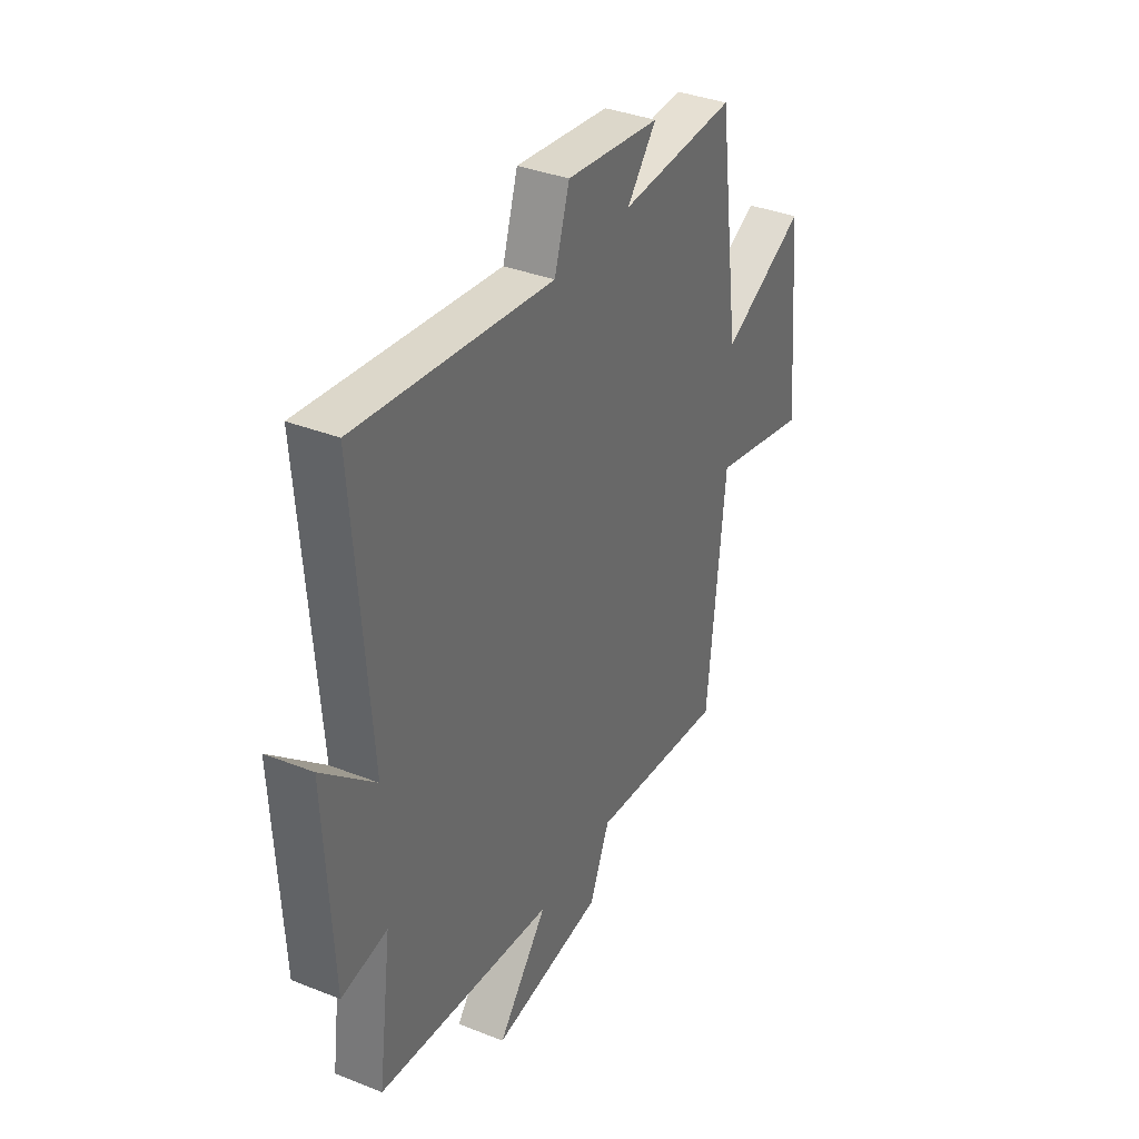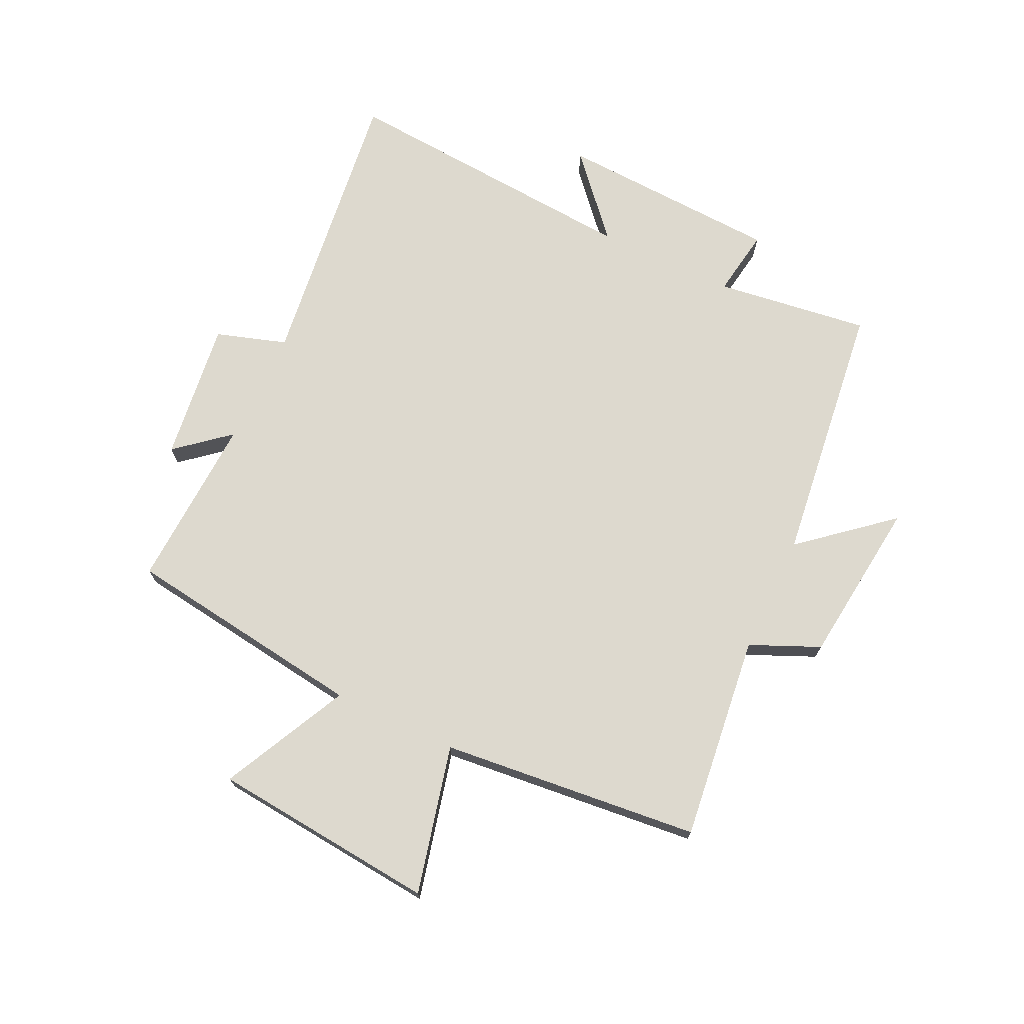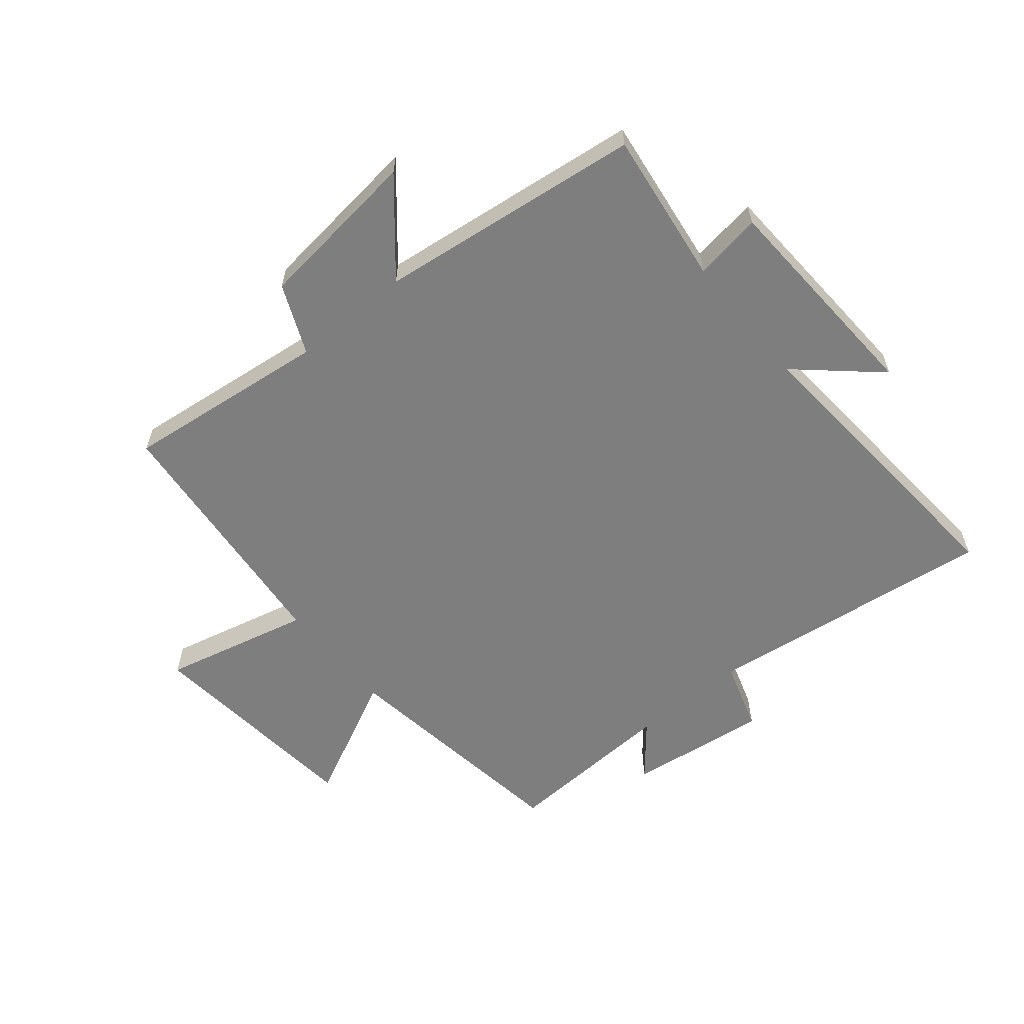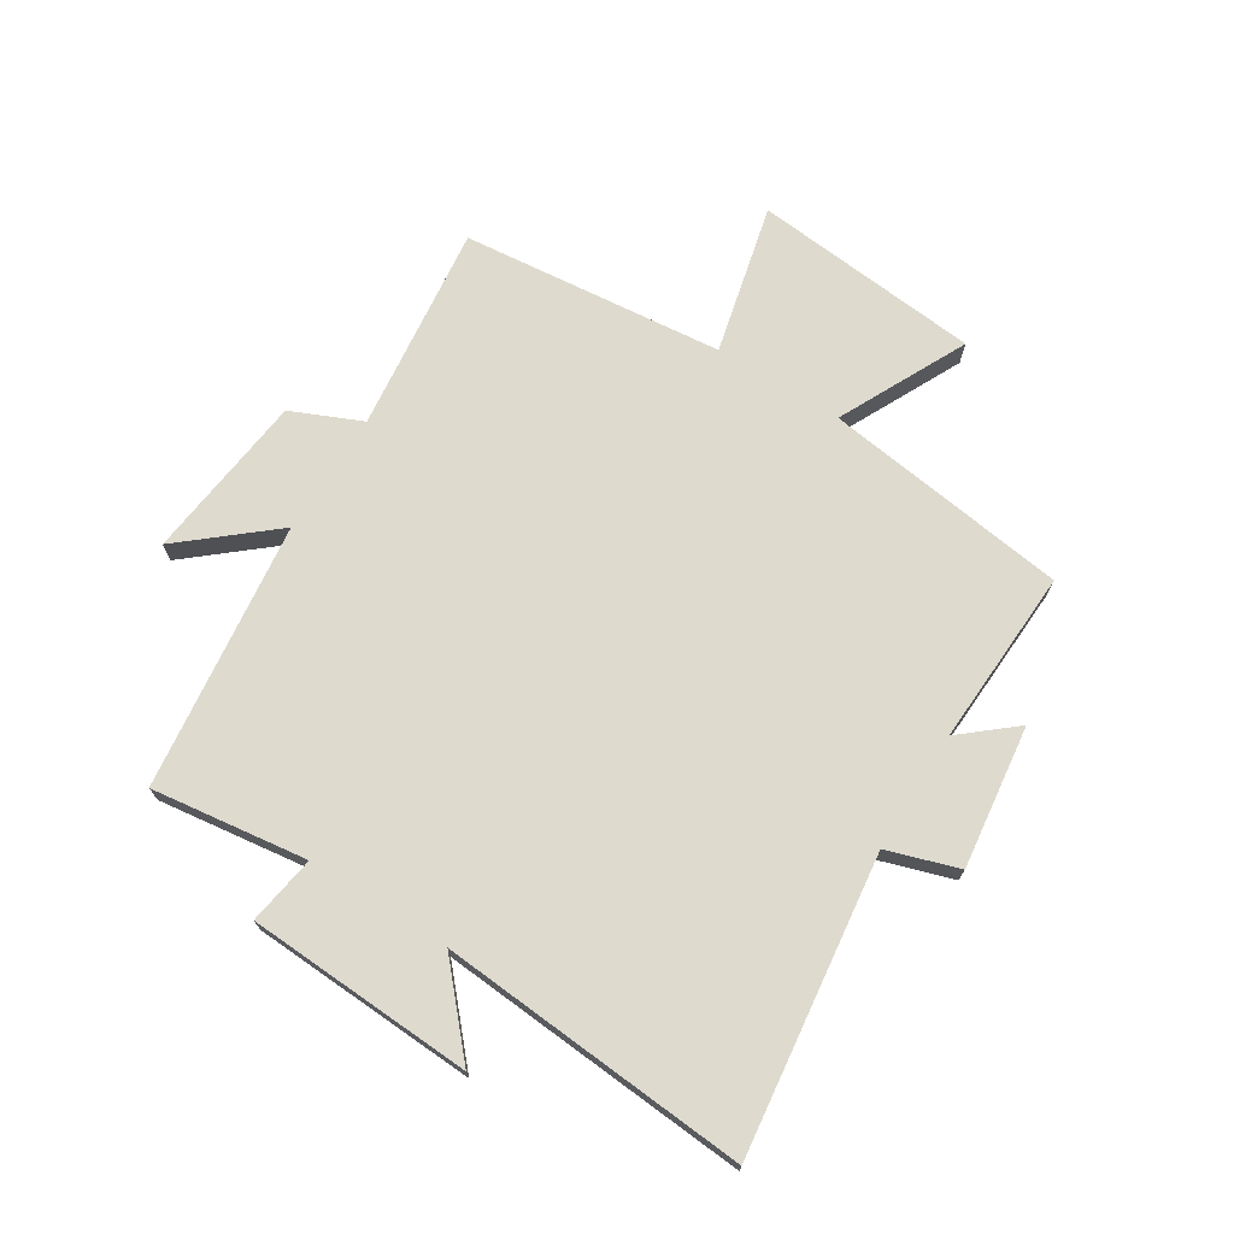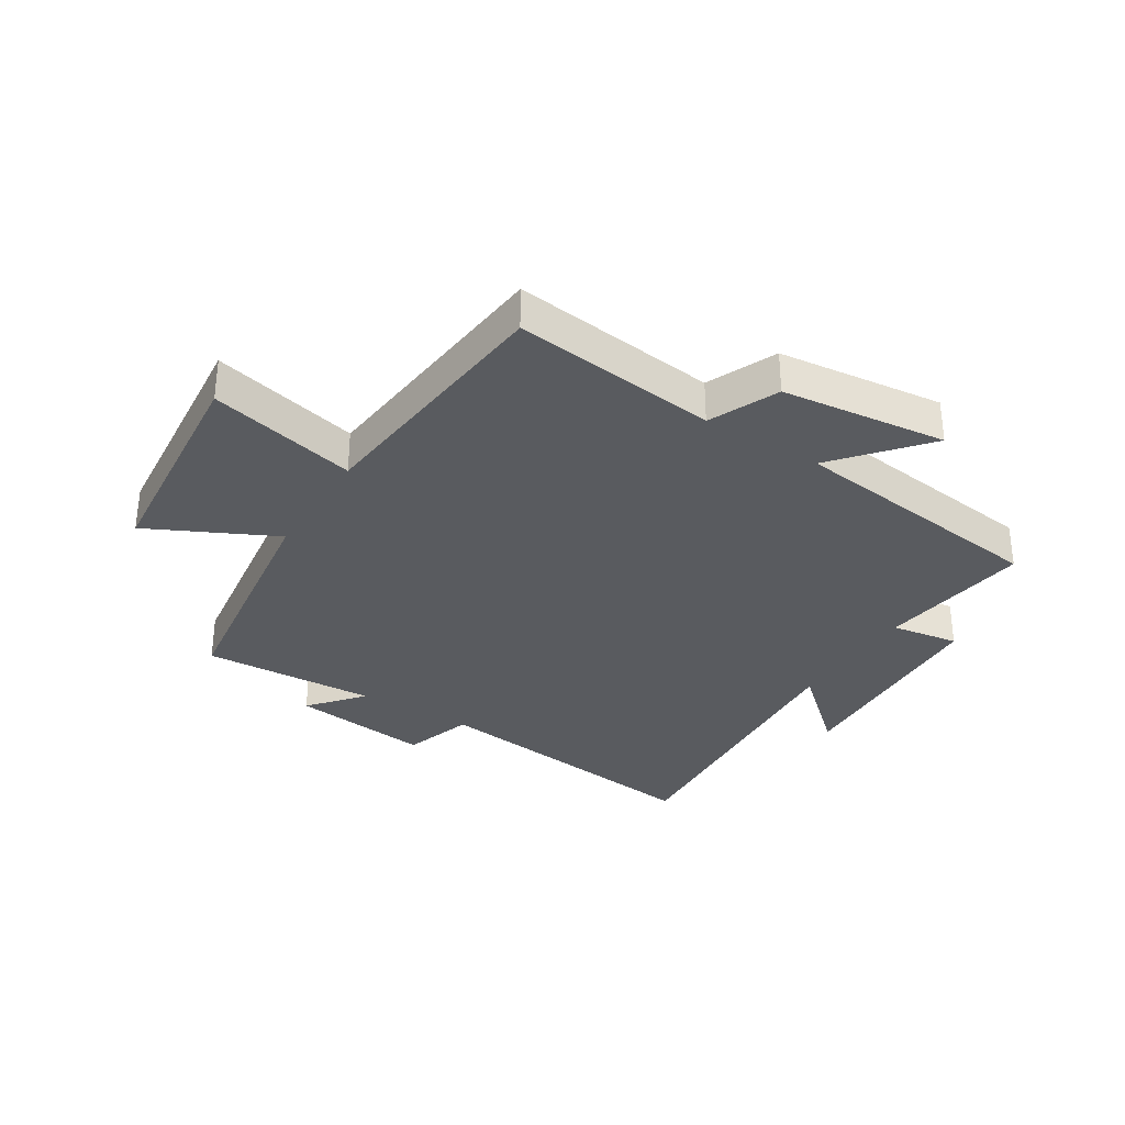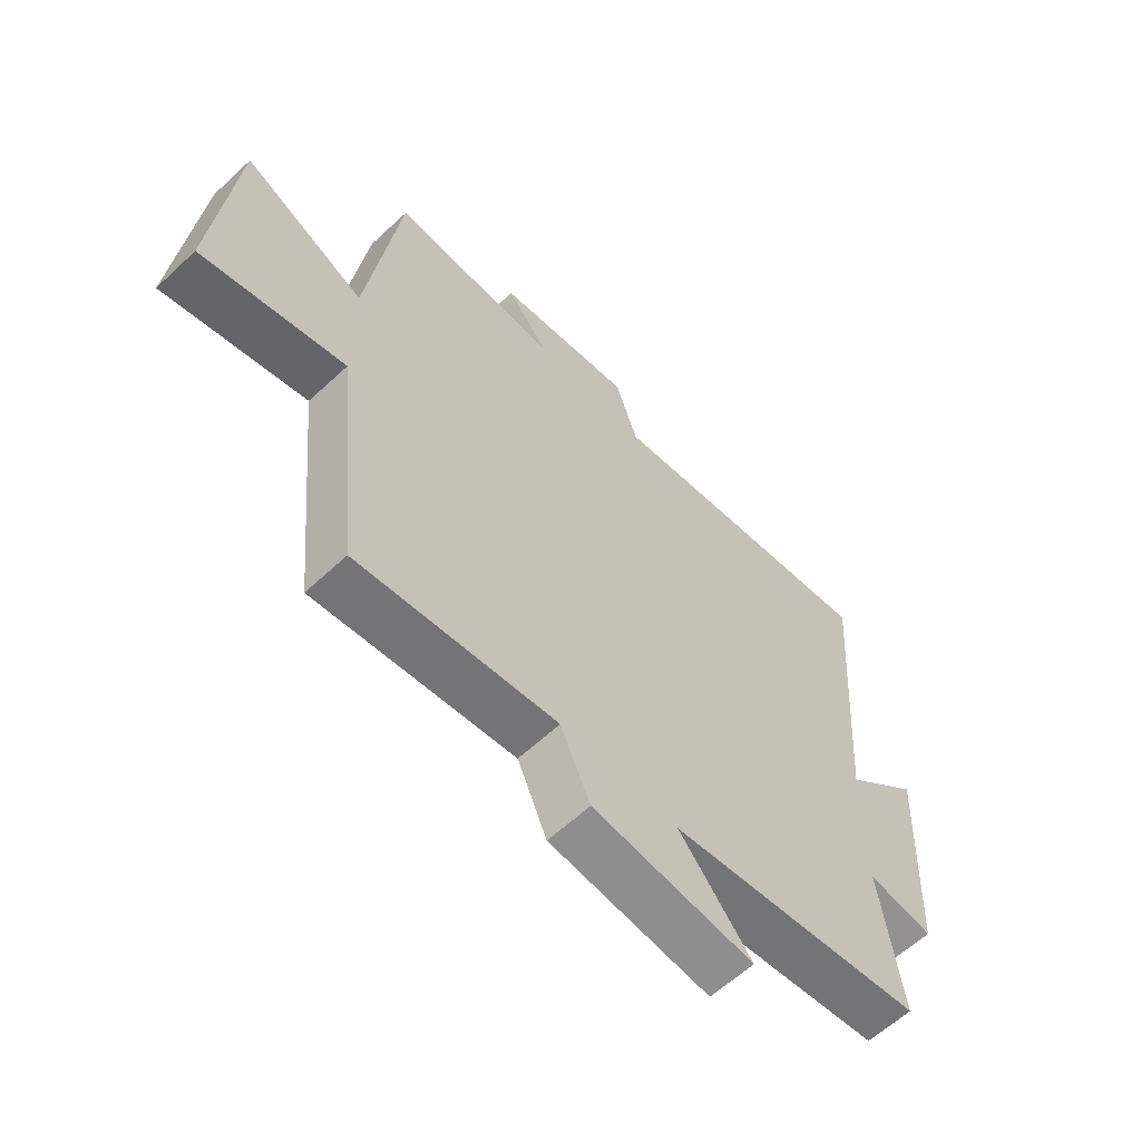
<metadata>
{"format":"obj","ext":"obj","renderer":"f3d","projection":"perspective","resolution":1024,"background":"white","views":[{"elev":36.5,"azim":-62.8,"up":"+Z"},{"elev":71.8,"azim":115.4,"up":"+Y"},{"elev":-59.4,"azim":-140.3,"up":"+Y"},{"elev":71.3,"azim":-57.9,"up":"+Y"},{"elev":-32.7,"azim":148.0,"up":"+Y"},{"elev":-60.9,"azim":133.6,"up":"+Z"}]}
</metadata>
<code>
v -0.535 0.07 -0.445
v -0.5 0.07 -0.187
v -0.614 0.07 -0.205
v -0.632 0.07 0.169
v -0.5 0.07 0.051
v -0.538 0.07 0.562
v -0.049 0.07 0.5
v -0.011 0.07 0.618
v 0.225 0.07 0.588
v 0.151 0.07 0.5
v 0.444 0.07 0.514
v 0.5 0.07 0.107
v 0.712 0.07 0.211
v 0.748 0.07 -0.167
v 0.5 0.07 -0.107
v 0.456 0.07 -0.541
v 0.112 0.07 -0.5
v 0.061 0.07 -0.616
v -0.217 0.07 -0.648
v -0.092 0.07 -0.5
v -0.535 0 -0.445
v -0.5 0 -0.187
v -0.614 0 -0.205
v -0.632 0 0.169
v -0.5 0 0.051
v -0.538 0 0.562
v -0.049 0 0.5
v -0.011 0 0.618
v 0.225 0 0.588
v 0.151 0 0.5
v 0.444 0 0.514
v 0.5 0 0.107
v 0.712 0 0.211
v 0.748 0 -0.167
v 0.5 0 -0.107
v 0.456 0 -0.541
v 0.112 0 -0.5
v 0.061 0 -0.616
v -0.217 0 -0.648
v -0.092 0 -0.5
f 17 18 19 20
f 17 20 1 2
f 15 16 17 2
f 12 13 14 15
f 12 15 2
f 11 12 2
f 10 11 2
f 7 8 9 10
f 7 10 2 3
f 5 6 7
f 5 7 3
f 3 4 5
f 40 39 38 37
f 22 21 40 37
f 22 37 36 35
f 35 34 33 32
f 22 35 32
f 22 32 31
f 22 31 30
f 30 29 28 27
f 23 22 30 27
f 27 26 25
f 23 27 25
f 25 24 23
f 1 21 22 2
f 2 22 23 3
f 3 23 24 4
f 4 24 25 5
f 5 25 26 6
f 6 26 27 7
f 7 27 28 8
f 8 28 29 9
f 9 29 30 10
f 10 30 31 11
f 11 31 32 12
f 12 32 33 13
f 13 33 34 14
f 14 34 35 15
f 15 35 36 16
f 16 36 37 17
f 17 37 38 18
f 18 38 39 19
f 19 39 40 20
f 20 40 21 1

</code>
